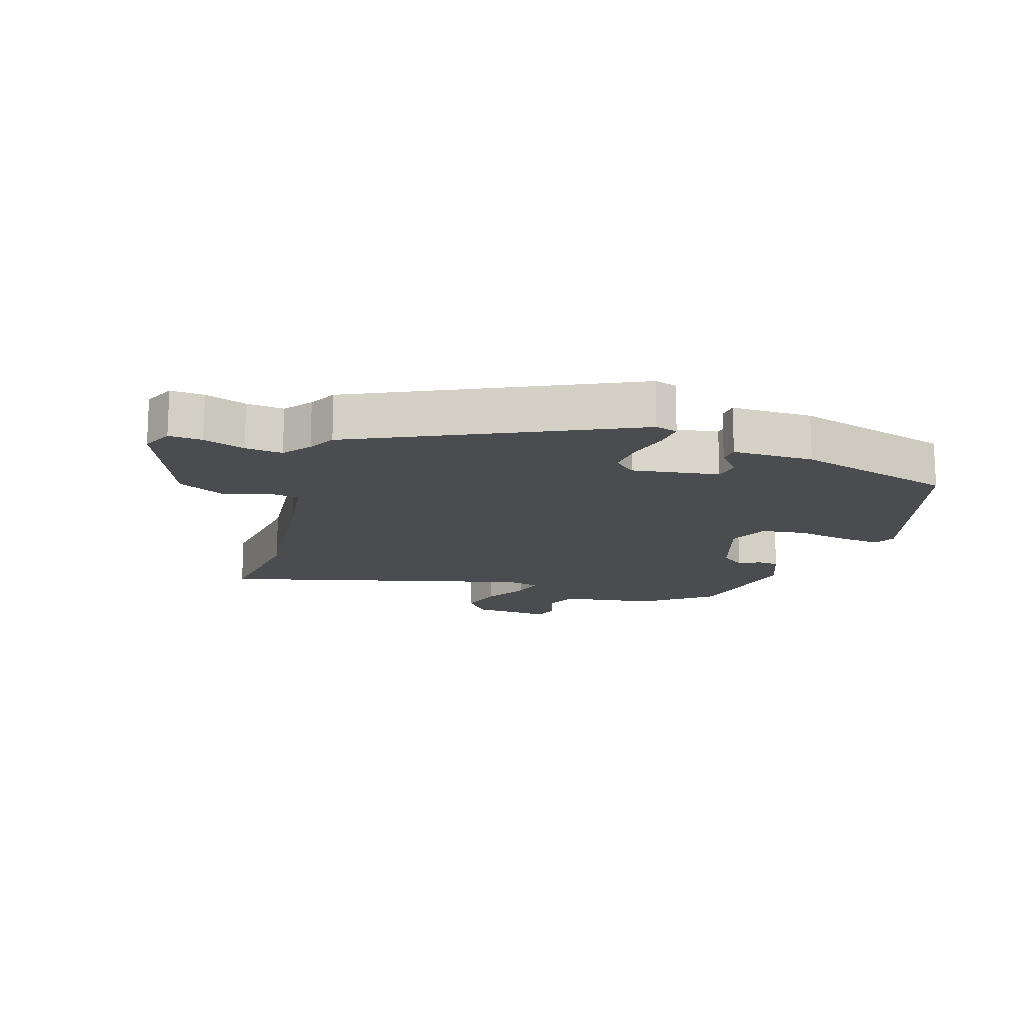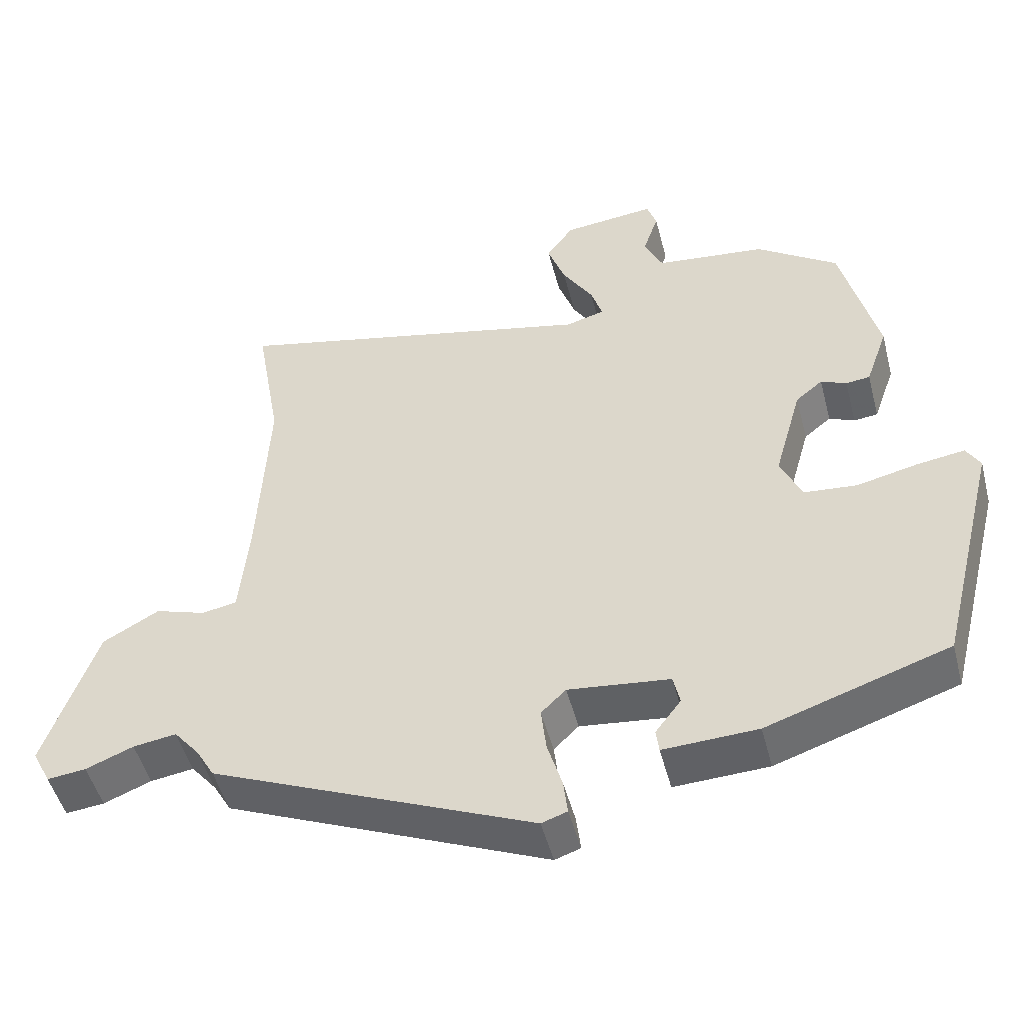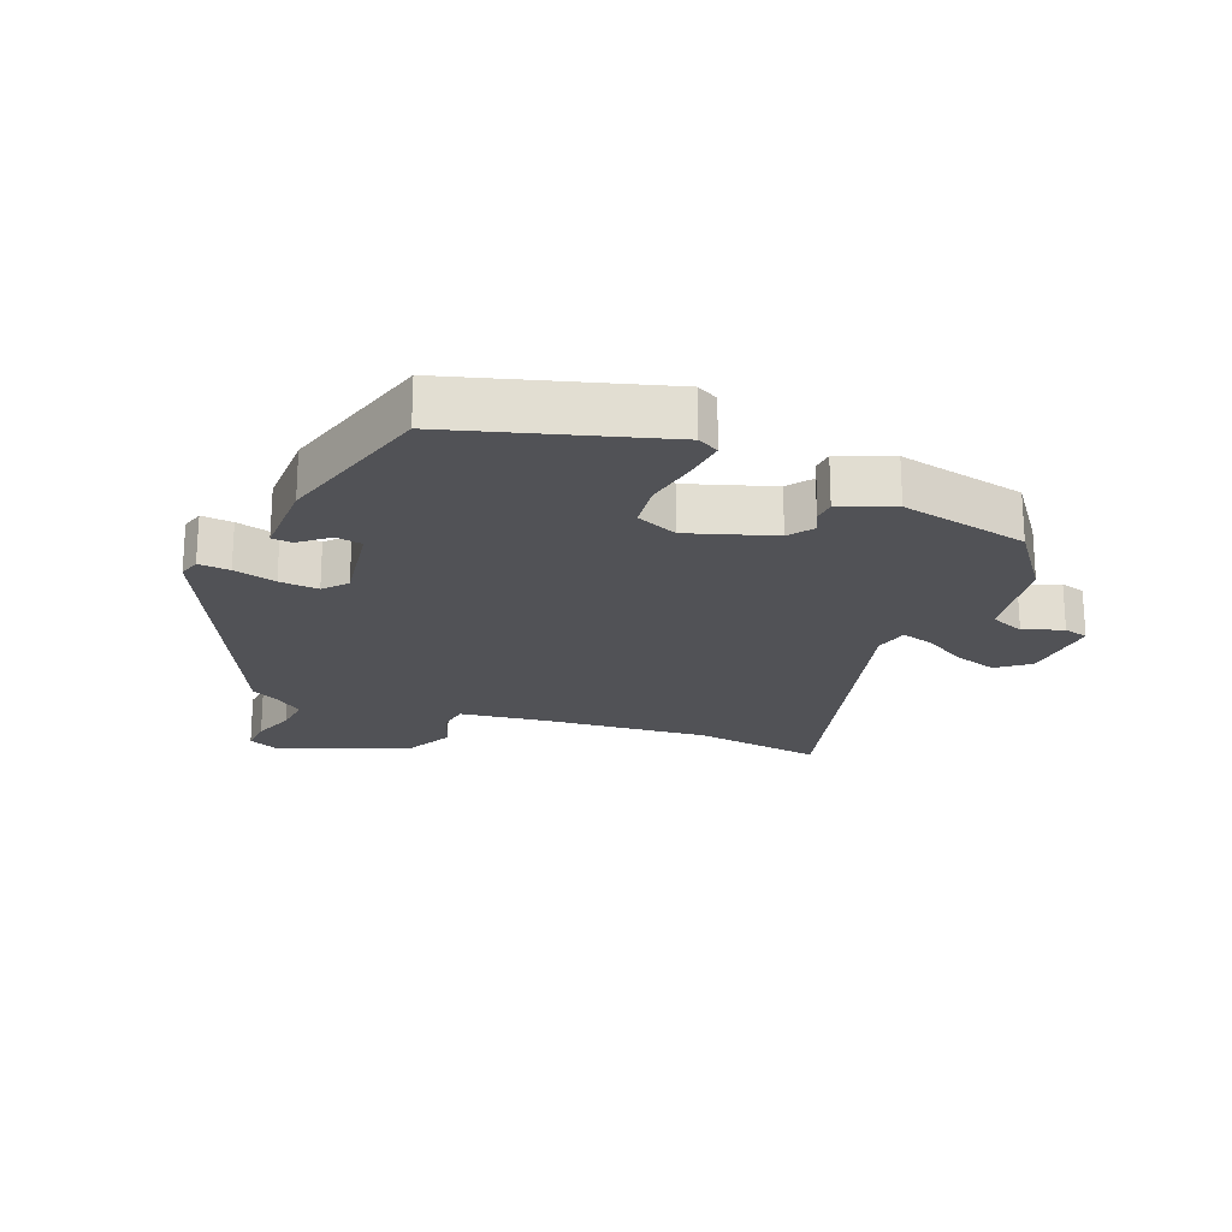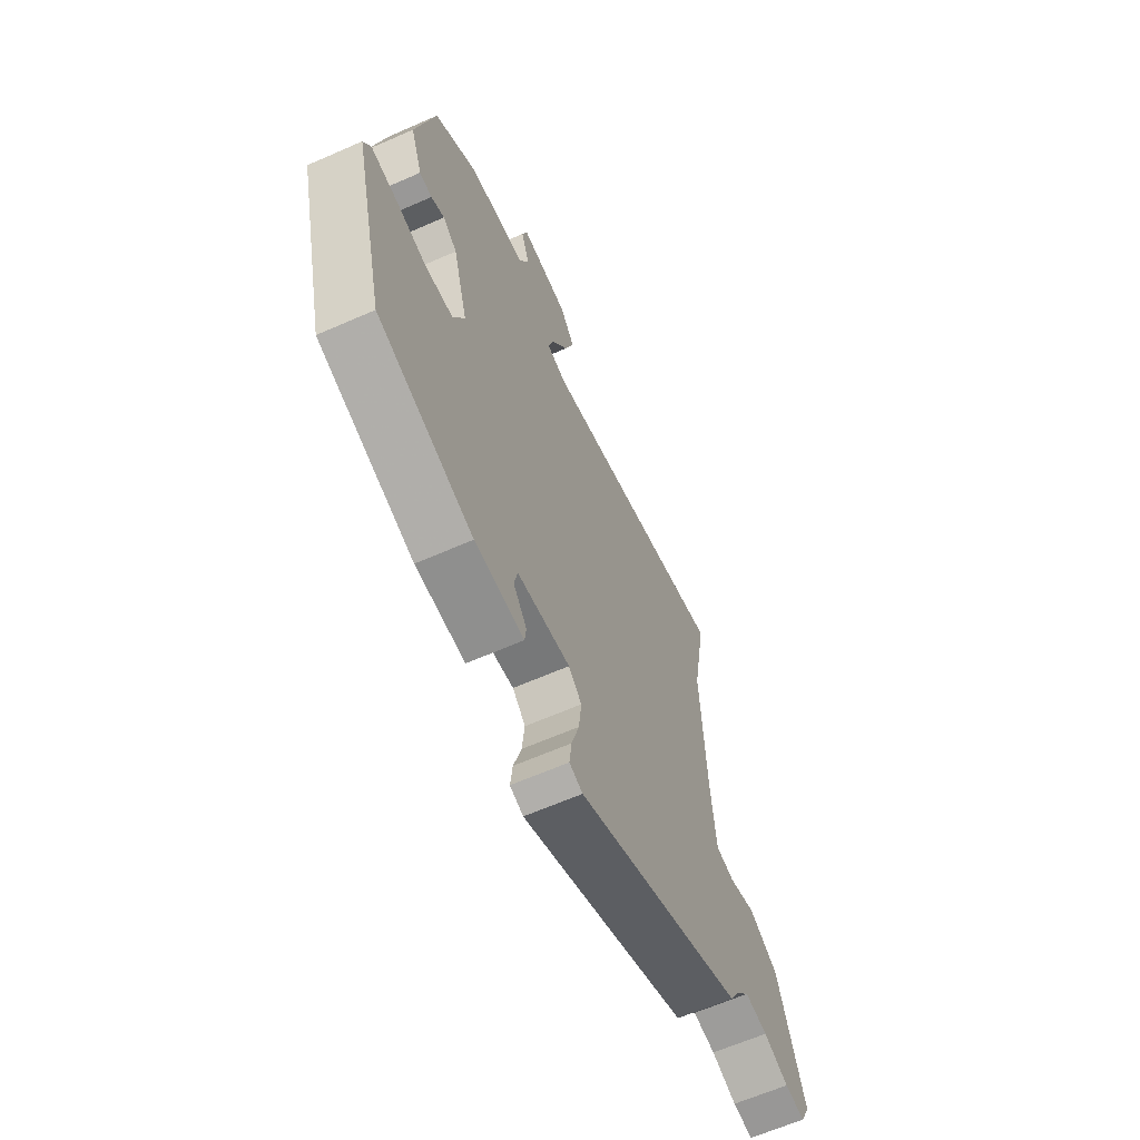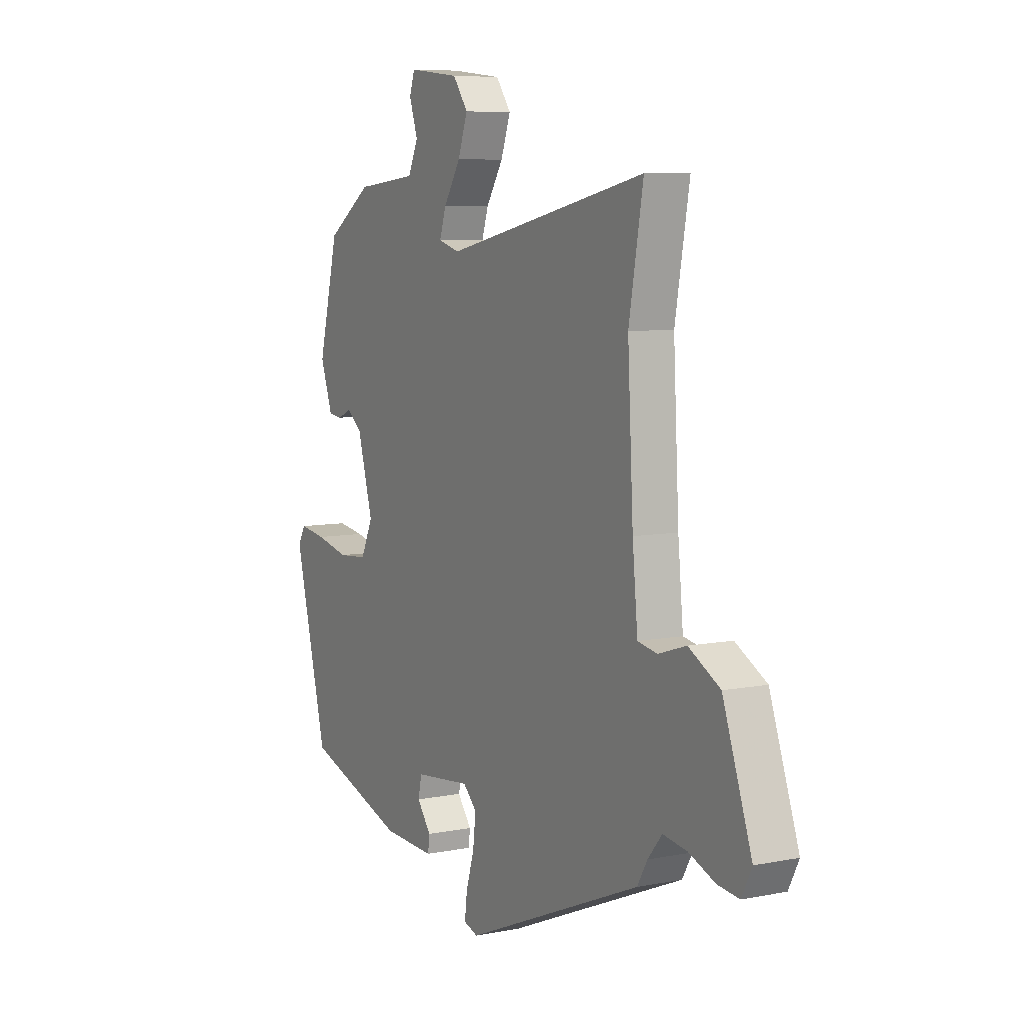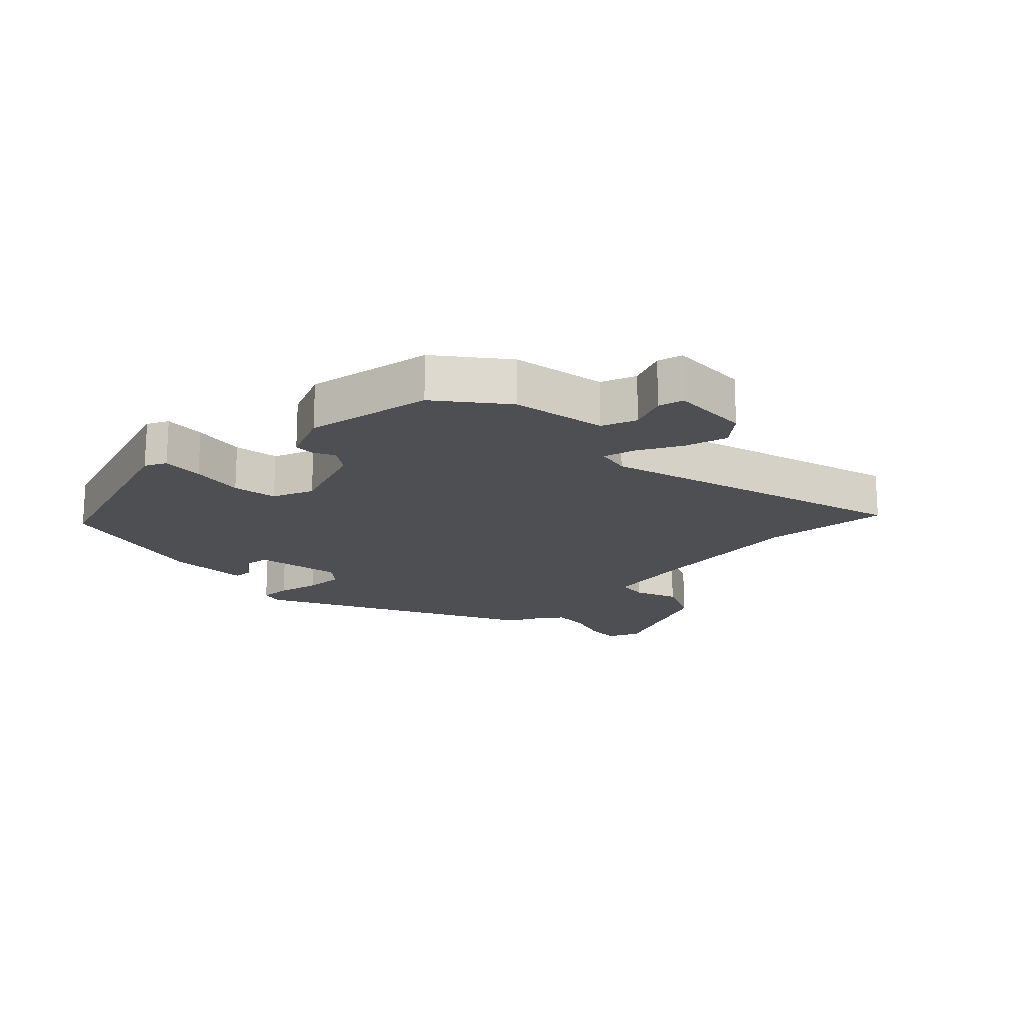
<metadata>
{"format":"obj","ext":"obj","renderer":"f3d","projection":"perspective","resolution":1024,"background":"white","views":[{"elev":-15.2,"azim":164.8,"up":"+Y"},{"elev":-48.9,"azim":-165.6,"up":"+Z"},{"elev":-21.3,"azim":-109.3,"up":"+Y"},{"elev":-62.8,"azim":-65.9,"up":"+Z"},{"elev":7.5,"azim":60.7,"up":"+Z"},{"elev":-18.0,"azim":-41.7,"up":"+Y"}]}
</metadata>
<code>
v -0.466 0.07 -0.371
v -0.548 0.07 -0.043
v -0.529 0.07 -0.01
v -0.463 0.07 -0.02
v -0.38 0.07 -0.039
v -0.308 0.07 -0.033
v -0.278 0.07 0.031
v -0.316 0.07 0.166
v -0.353 0.07 0.196
v -0.388 0.07 0.181
v -0.421 0.07 0.185
v -0.451 0.07 0.27
v -0.401 0.07 0.469
v -0.29 0.07 0.545
v -0.139 0.07 0.561
v -0.114 0.07 0.615
v -0.135 0.07 0.677
v -0.122 0.07 0.716
v 0.004 0.07 0.702
v 0.041 0.07 0.651
v 0.017 0.07 0.584
v -0.025 0.07 0.517
v -0.041 0.07 0.468
v 0.012 0.07 0.453
v 0.511 0.07 0.562
v 0.476 0.07 0.362
v 0.49 0.07 0.099
v 0.503 0.07 -0.036
v 0.551 0.07 -0.045
v 0.62 0.07 -0.023
v 0.697 0.07 -0.066
v 0.768 0.07 -0.269
v 0.743 0.07 -0.318
v 0.69 0.07 -0.312
v 0.625 0.07 -0.286
v 0.566 0.07 -0.277
v 0.531 0.07 -0.319
v 0.506 0.07 -0.362
v 0.065 0.07 -0.547
v 0.03 0.07 -0.535
v 0.036 0.07 -0.486
v 0.056 0.07 -0.42
v 0.063 0.07 -0.359
v 0.029 0.07 -0.326
v -0.11 0.07 -0.341
v -0.119 0.07 -0.382
v -0.084 0.07 -0.428
v -0.088 0.07 -0.46
v -0.217 0.07 -0.454
v -0.466 0 -0.371
v -0.548 0 -0.043
v -0.529 0 -0.01
v -0.463 0 -0.02
v -0.38 0 -0.039
v -0.308 0 -0.033
v -0.278 0 0.031
v -0.316 0 0.166
v -0.353 0 0.196
v -0.388 0 0.181
v -0.421 0 0.185
v -0.451 0 0.27
v -0.401 0 0.469
v -0.29 0 0.545
v -0.139 0 0.561
v -0.114 0 0.615
v -0.135 0 0.677
v -0.122 0 0.716
v 0.004 0 0.702
v 0.041 0 0.651
v 0.017 0 0.584
v -0.025 0 0.517
v -0.041 0 0.468
v 0.012 0 0.453
v 0.511 0 0.562
v 0.476 0 0.362
v 0.49 0 0.099
v 0.503 0 -0.036
v 0.551 0 -0.045
v 0.62 0 -0.023
v 0.697 0 -0.066
v 0.768 0 -0.269
v 0.743 0 -0.318
v 0.69 0 -0.312
v 0.625 0 -0.286
v 0.566 0 -0.277
v 0.531 0 -0.319
v 0.506 0 -0.362
v 0.065 0 -0.547
v 0.03 0 -0.535
v 0.036 0 -0.486
v 0.056 0 -0.42
v 0.063 0 -0.359
v 0.029 0 -0.326
v -0.11 0 -0.341
v -0.119 0 -0.382
v -0.084 0 -0.428
v -0.088 0 -0.46
v -0.217 0 -0.454
f 3 4 5
f 2 3 5
f 1 2 5
f 49 1 5
f 48 49 5
f 47 48 5
f 46 47 5
f 45 46 5 6
f 44 45 6 7
f 43 44 7 8
f 40 41 42
f 39 40 42
f 38 39 42
f 37 38 42
f 36 37 42 43
f 33 34 35
f 32 33 35
f 31 32 35
f 30 31 35
f 29 30 35
f 28 29 35 36
f 24 25 26
f 24 26 27
f 23 24 27 28
f 20 21 22
f 19 20 22
f 18 19 22
f 17 18 22
f 16 17 22
f 15 16 22 23
f 14 15 23
f 13 14 23
f 12 13 23
f 11 12 23
f 10 11 23
f 9 10 23
f 23 28 36
f 9 23 36
f 8 9 36
f 8 36 43
f 54 53 52
f 54 52 51
f 54 51 50
f 54 50 98
f 54 98 97
f 54 97 96
f 54 96 95
f 55 54 95 94
f 56 55 94 93
f 57 56 93 92
f 91 90 89
f 91 89 88
f 91 88 87
f 91 87 86
f 92 91 86 85
f 84 83 82
f 84 82 81
f 84 81 80
f 84 80 79
f 84 79 78
f 85 84 78 77
f 75 74 73
f 76 75 73
f 77 76 73 72
f 71 70 69
f 71 69 68
f 71 68 67
f 71 67 66
f 71 66 65
f 72 71 65 64
f 72 64 63
f 72 63 62
f 72 62 61
f 72 61 60
f 72 60 59
f 72 59 58
f 85 77 72
f 85 72 58
f 85 58 57
f 92 85 57
f 1 50 51 2
f 2 51 52 3
f 3 52 53 4
f 4 53 54 5
f 5 54 55 6
f 6 55 56 7
f 7 56 57 8
f 8 57 58 9
f 9 58 59 10
f 10 59 60 11
f 11 60 61 12
f 12 61 62 13
f 13 62 63 14
f 14 63 64 15
f 15 64 65 16
f 16 65 66 17
f 17 66 67 18
f 18 67 68 19
f 19 68 69 20
f 20 69 70 21
f 21 70 71 22
f 22 71 72 23
f 23 72 73 24
f 24 73 74 25
f 25 74 75 26
f 26 75 76 27
f 27 76 77 28
f 28 77 78 29
f 29 78 79 30
f 30 79 80 31
f 31 80 81 32
f 32 81 82 33
f 33 82 83 34
f 34 83 84 35
f 35 84 85 36
f 36 85 86 37
f 37 86 87 38
f 38 87 88 39
f 39 88 89 40
f 40 89 90 41
f 41 90 91 42
f 42 91 92 43
f 43 92 93 44
f 44 93 94 45
f 45 94 95 46
f 46 95 96 47
f 47 96 97 48
f 48 97 98 49
f 49 98 50 1

</code>
